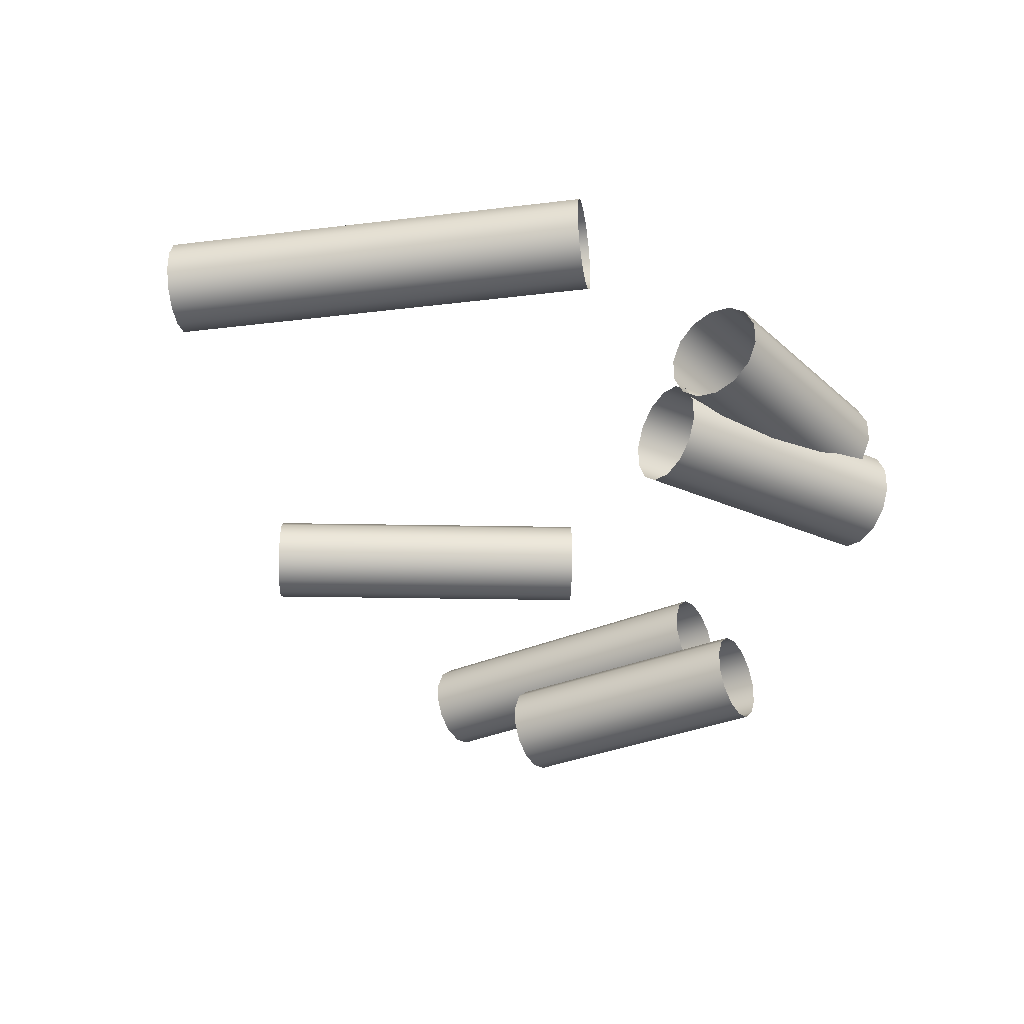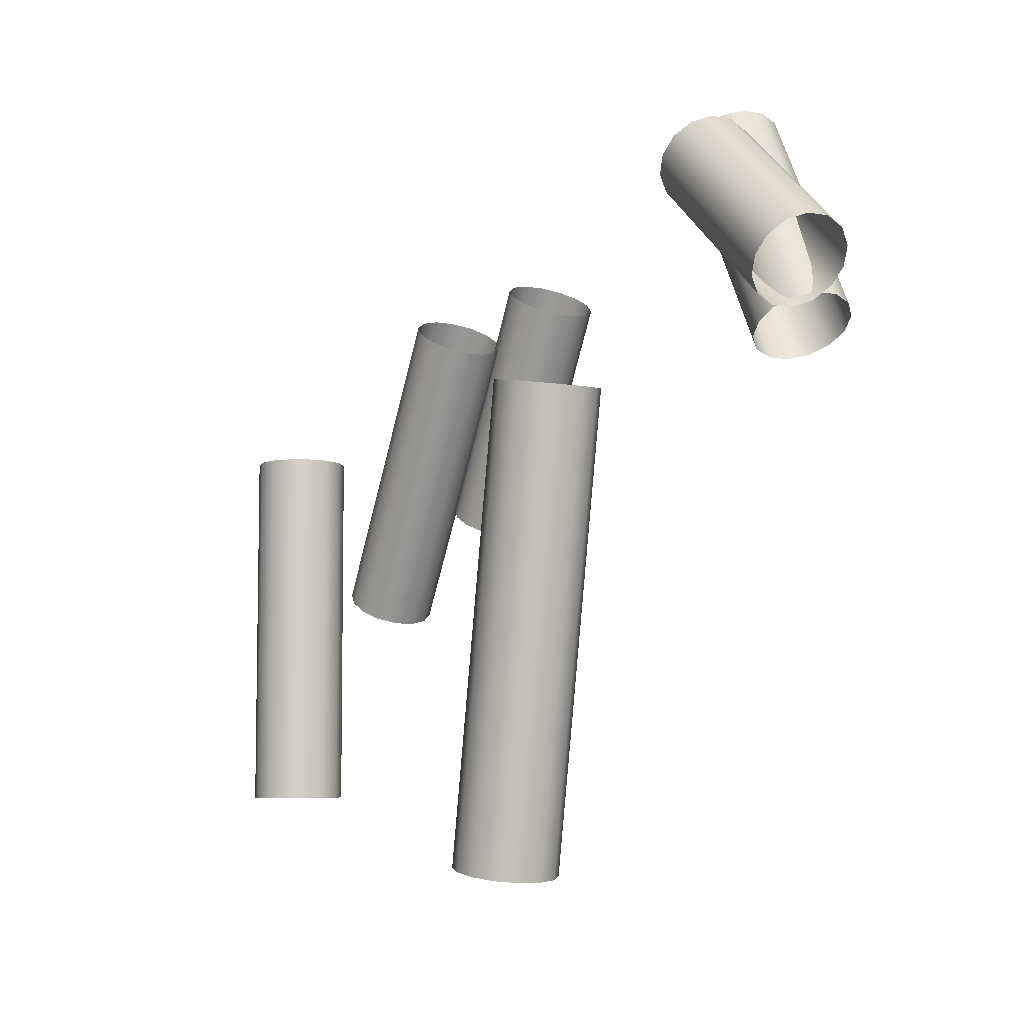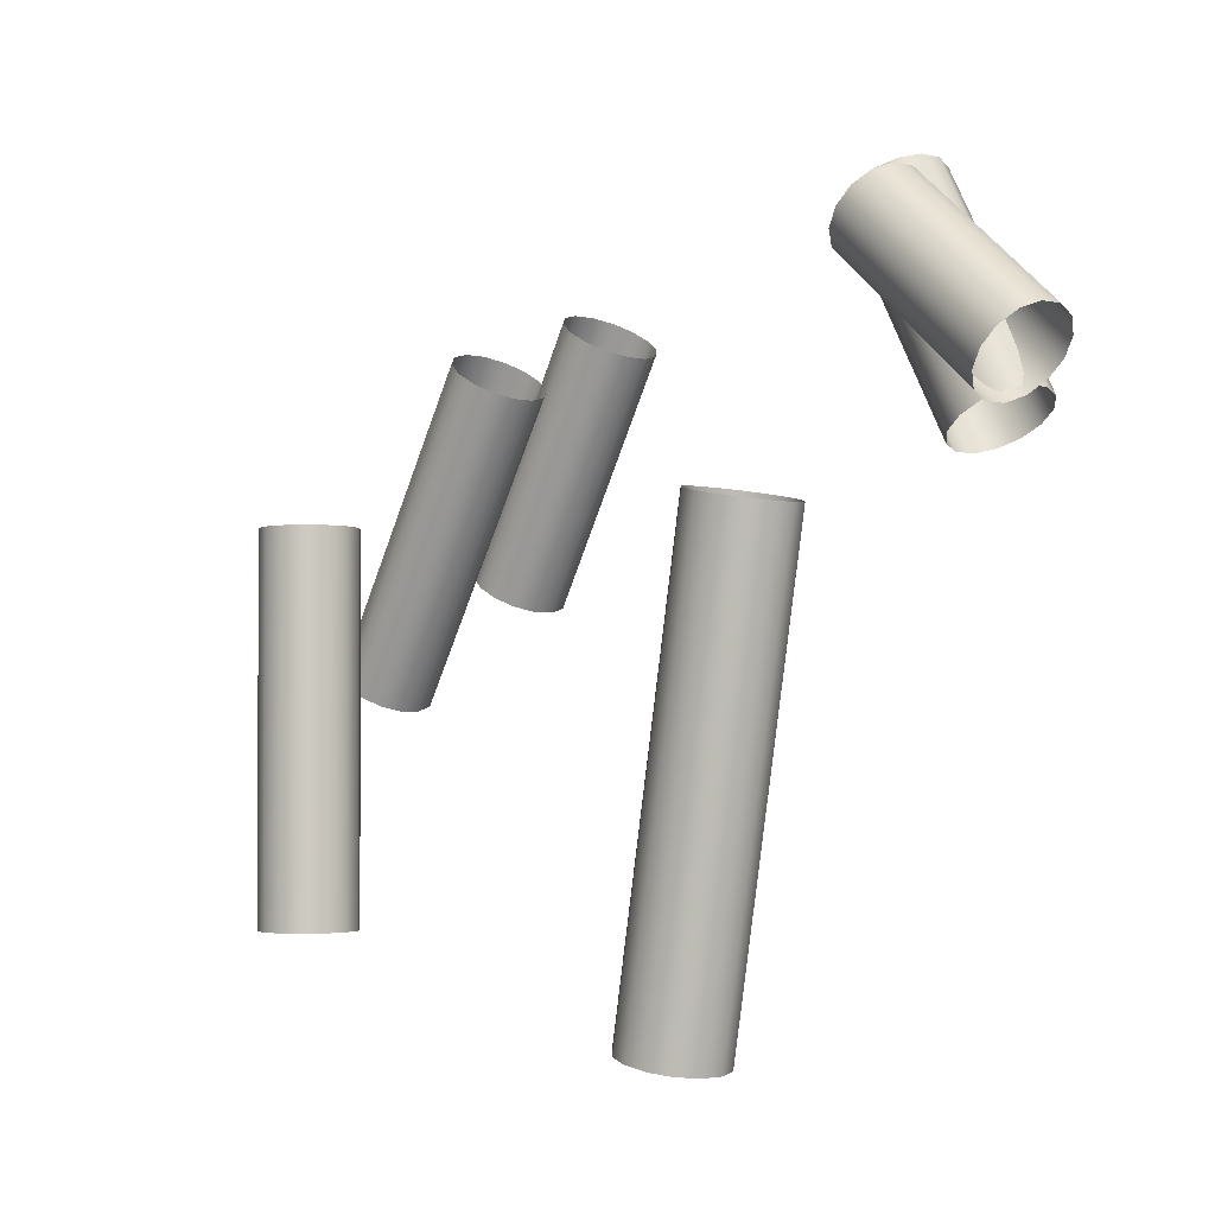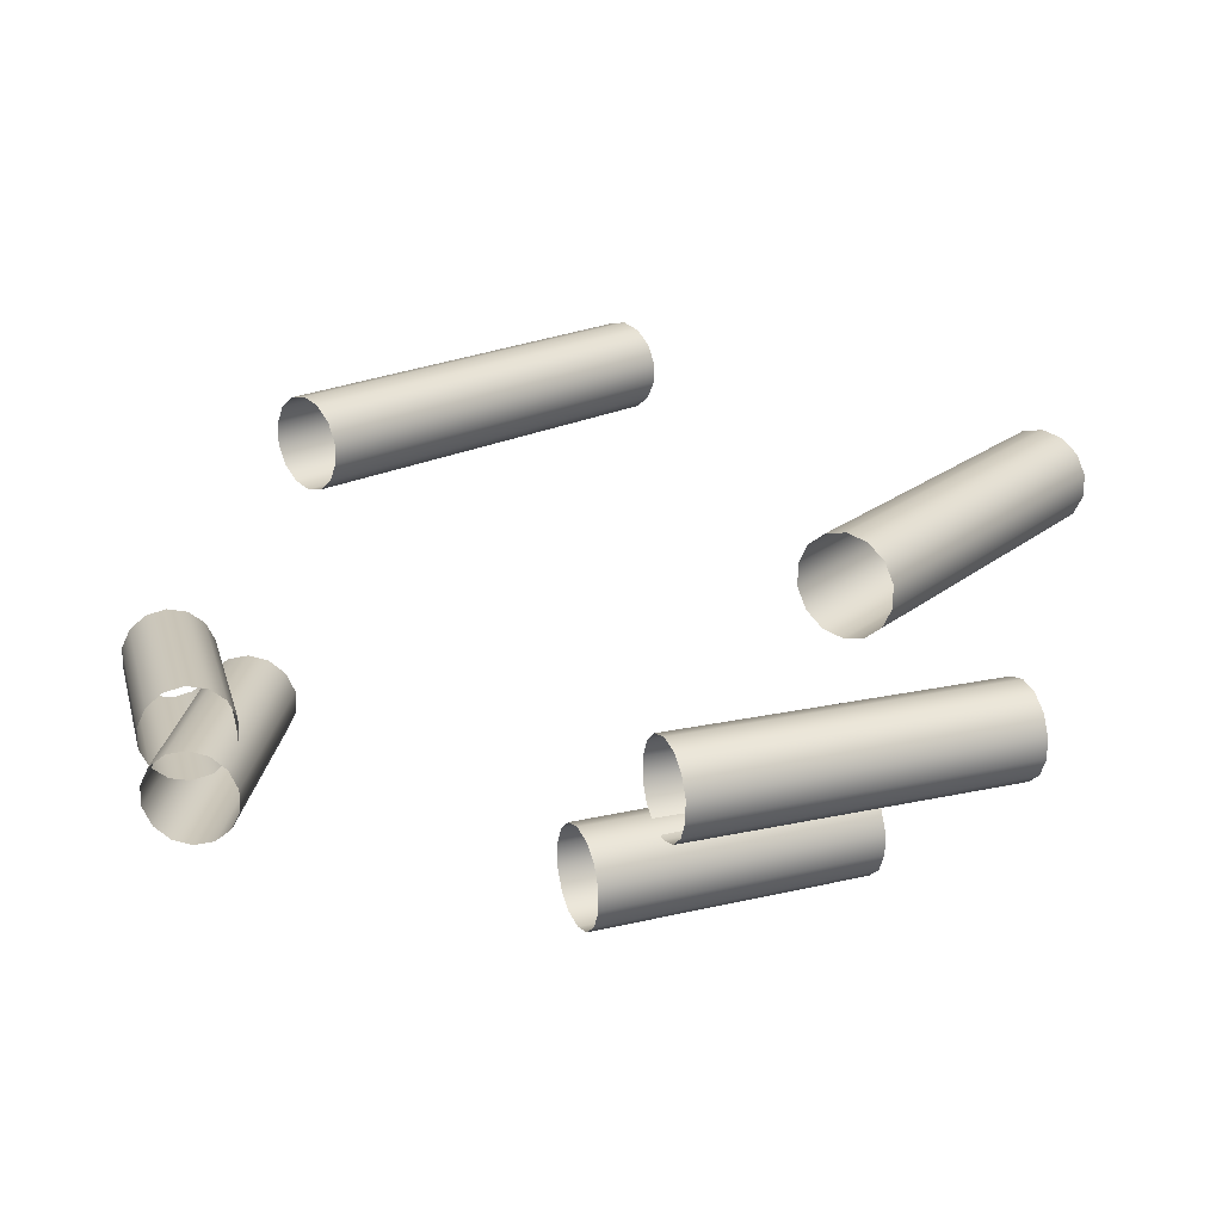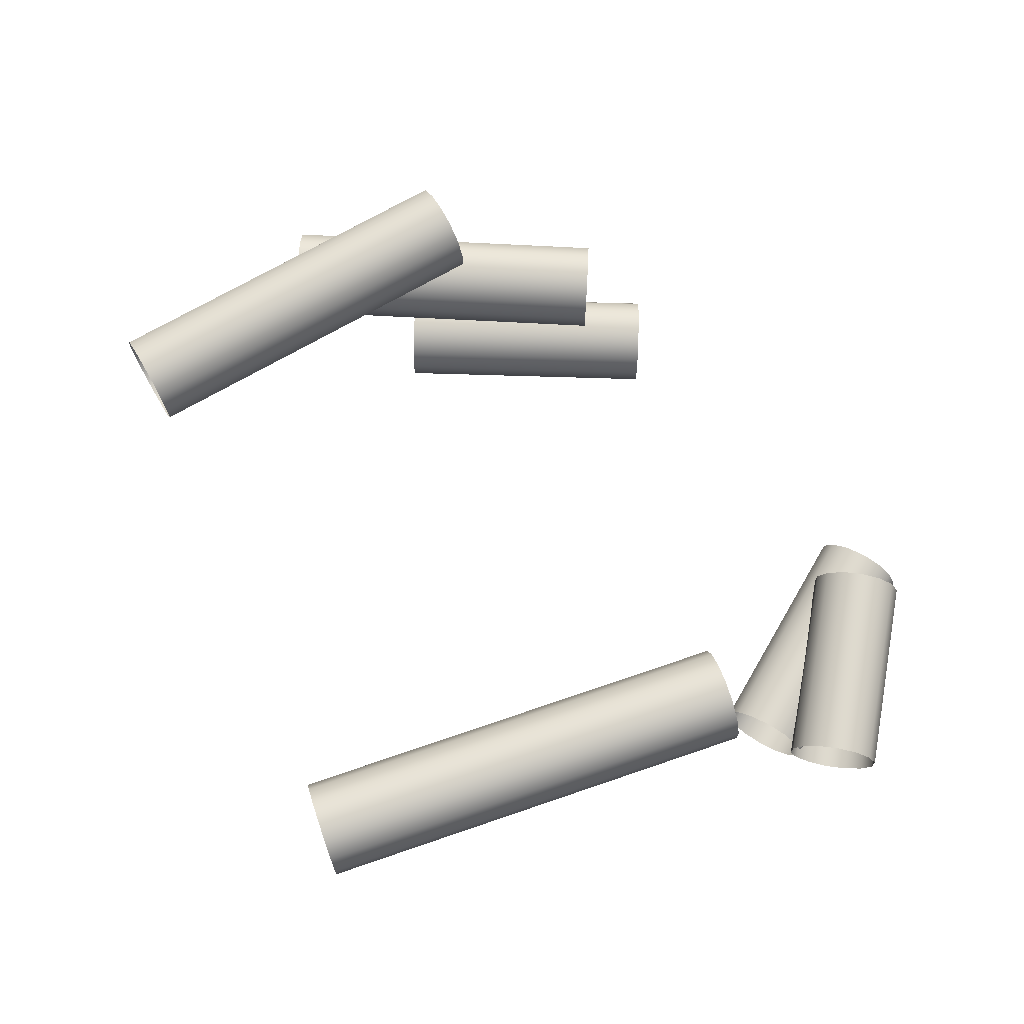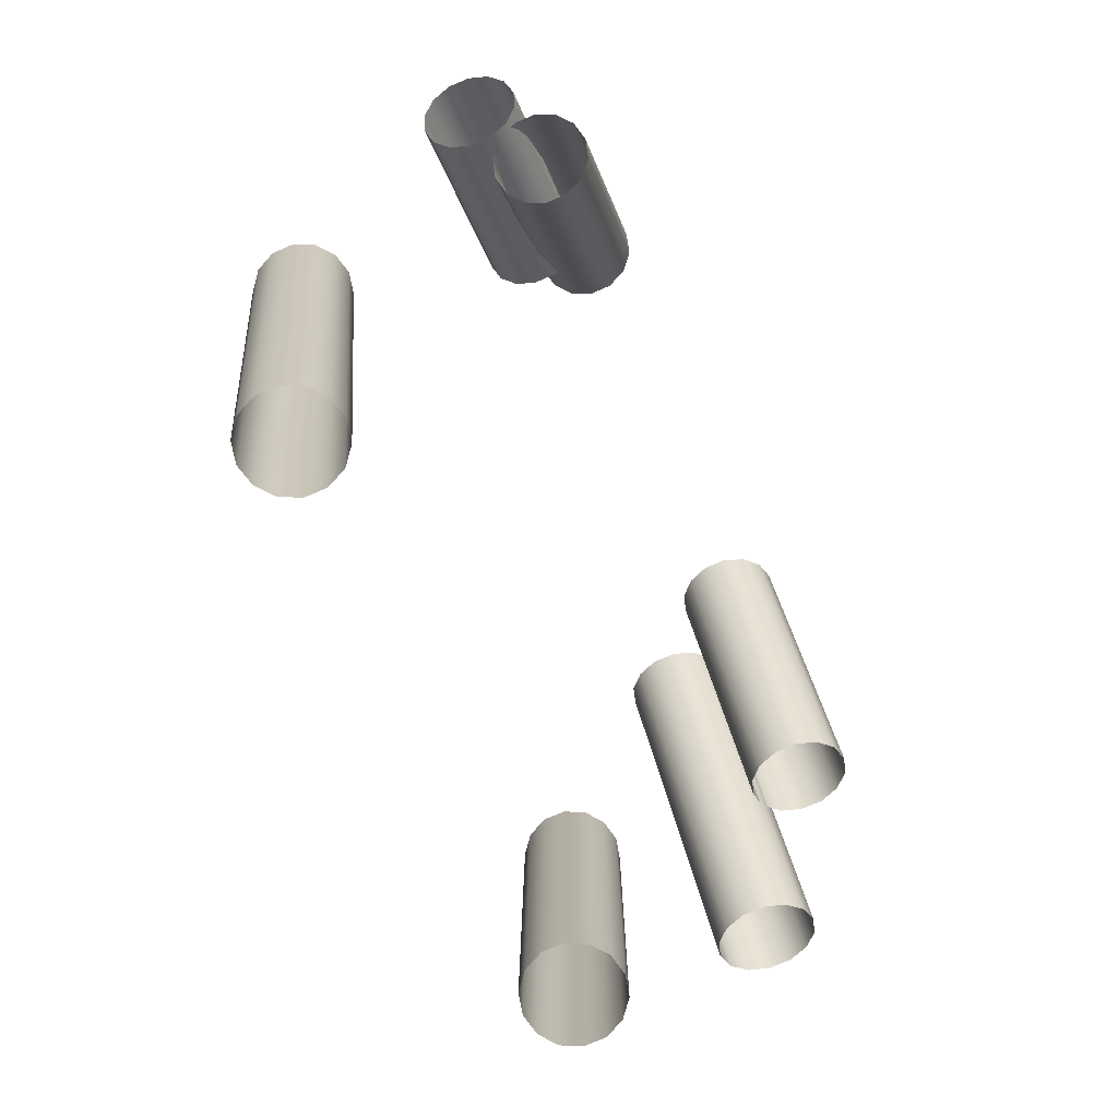
<metadata>
{"format":"obj","ext":"obj","renderer":"f3d","projection":"perspective","resolution":1024,"background":"white","views":[{"elev":-32.5,"azim":88.8,"up":"+Z"},{"elev":-7.6,"azim":63.1,"up":"+Y"},{"elev":-2.9,"azim":51.3,"up":"+Y"},{"elev":20.7,"azim":-144.5,"up":"+Z"},{"elev":71.2,"azim":60.2,"up":"+Z"},{"elev":-78.2,"azim":113.1,"up":"+Y"}]}
</metadata>
<code>
o Outputs_of_64_-_RMEV.
v 0.7536 -0.5993 -4.235
v 0.7557 -0.5981 -4.233
v 0.7569 -0.5974 -4.23
v 0.7569 -0.5974 -4.227
v 0.7557 -0.5981 -4.224
v 0.7536 -0.5993 -4.222
v 0.7509 -0.6008 -4.221
v 0.7483 -0.6024 -4.222
v 0.7462 -0.6036 -4.224
v 0.745 -0.6042 -4.227
v 0.745 -0.6042 -4.23
v 0.7462 -0.6036 -4.233
v 0.7483 -0.6024 -4.235
v 0.7509 -0.6008 -4.236
v 0.7708 -0.6294 -4.235
v 0.7729 -0.6281 -4.233
v 0.7741 -0.6275 -4.23
v 0.7741 -0.6275 -4.227
v 0.7729 -0.6281 -4.224
v 0.7708 -0.6294 -4.222
v 0.7682 -0.6309 -4.221
v 0.7655 -0.6324 -4.222
v 0.7634 -0.6336 -4.224
v 0.7623 -0.6343 -4.227
v 0.7623 -0.6343 -4.23
v 0.7634 -0.6336 -4.233
v 0.7655 -0.6324 -4.235
v 0.7682 -0.6309 -4.236
v 0.7569 -0.6028 -4.228
v 0.7584 -0.6009 -4.226
v 0.7593 -0.5999 -4.223
v 0.7593 -0.5999 -4.22
v 0.7584 -0.6009 -4.217
v 0.7569 -0.6028 -4.215
v 0.7549 -0.6051 -4.215
v 0.7529 -0.6074 -4.215
v 0.7514 -0.6093 -4.217
v 0.7505 -0.6103 -4.22
v 0.7505 -0.6103 -4.223
v 0.7514 -0.6093 -4.226
v 0.7529 -0.6074 -4.228
v 0.7549 -0.6051 -4.229
v 0.7801 -0.6223 -4.228
v 0.7817 -0.6205 -4.226
v 0.7825 -0.6195 -4.223
v 0.7825 -0.6195 -4.22
v 0.7817 -0.6205 -4.217
v 0.7801 -0.6223 -4.215
v 0.7781 -0.6247 -4.215
v 0.7762 -0.627 -4.215
v 0.7746 -0.6289 -4.217
v 0.7737 -0.6299 -4.22
v 0.7737 -0.6299 -4.223
v 0.7746 -0.6289 -4.226
v 0.7762 -0.627 -4.228
v 0.7781 -0.6247 -4.229
v 0.7616 -0.641 -4.185
v 0.7592 -0.6405 -4.187
v 0.7579 -0.6403 -4.189
v 0.7579 -0.6403 -4.193
v 0.7592 -0.6405 -4.195
v 0.7616 -0.641 -4.197
v 0.7646 -0.6415 -4.198
v 0.7676 -0.6421 -4.197
v 0.77 -0.6426 -4.195
v 0.7713 -0.6428 -4.193
v 0.7713 -0.6428 -4.189
v 0.77 -0.6426 -4.187
v 0.7676 -0.6421 -4.185
v 0.7646 -0.6415 -4.184
v 0.7495 -0.7039 -4.185
v 0.7471 -0.7034 -4.187
v 0.7458 -0.7032 -4.189
v 0.7458 -0.7032 -4.193
v 0.7471 -0.7034 -4.195
v 0.7495 -0.7039 -4.197
v 0.7525 -0.7045 -4.198
v 0.7555 -0.7051 -4.197
v 0.7578 -0.7055 -4.195
v 0.7592 -0.7058 -4.193
v 0.7592 -0.7058 -4.189
v 0.7578 -0.7055 -4.187
v 0.7555 -0.7051 -4.185
v 0.7525 -0.7045 -4.184
v 0.6829 -0.6165 -4.21
v 0.6809 -0.6151 -4.212
v 0.6798 -0.6144 -4.214
v 0.6798 -0.6144 -4.218
v 0.6809 -0.6151 -4.22
v 0.6829 -0.6165 -4.222
v 0.6855 -0.6181 -4.223
v 0.6881 -0.6197 -4.222
v 0.6901 -0.6211 -4.22
v 0.6912 -0.6218 -4.218
v 0.6912 -0.6218 -4.214
v 0.6901 -0.6211 -4.212
v 0.6881 -0.6197 -4.21
v 0.6855 -0.6181 -4.209
v 0.6555 -0.659 -4.21
v 0.6535 -0.6577 -4.212
v 0.6523 -0.657 -4.214
v 0.6523 -0.657 -4.218
v 0.6535 -0.6577 -4.22
v 0.6555 -0.659 -4.222
v 0.6581 -0.6606 -4.223
v 0.6606 -0.6623 -4.222
v 0.6626 -0.6636 -4.22
v 0.6638 -0.6643 -4.218
v 0.6638 -0.6643 -4.214
v 0.6626 -0.6636 -4.212
v 0.6606 -0.6623 -4.21
v 0.6581 -0.6606 -4.209
v 0.692 -0.6108 -4.222
v 0.6899 -0.6095 -4.224
v 0.6888 -0.6088 -4.227
v 0.6888 -0.6088 -4.23
v 0.6899 -0.6095 -4.233
v 0.692 -0.6108 -4.235
v 0.6946 -0.6123 -4.236
v 0.6972 -0.6139 -4.235
v 0.6993 -0.6152 -4.233
v 0.7004 -0.6159 -4.23
v 0.7004 -0.6159 -4.227
v 0.6993 -0.6152 -4.224
v 0.6972 -0.6139 -4.222
v 0.6946 -0.6123 -4.221
v 0.671 -0.6451 -4.222
v 0.6689 -0.6438 -4.224
v 0.6677 -0.6431 -4.227
v 0.6677 -0.6431 -4.23
v 0.6689 -0.6438 -4.233
v 0.671 -0.6451 -4.235
v 0.6735 -0.6466 -4.236
v 0.6761 -0.6482 -4.235
v 0.6782 -0.6495 -4.233
v 0.6794 -0.6502 -4.23
v 0.6794 -0.6502 -4.227
v 0.6782 -0.6495 -4.224
v 0.6761 -0.6482 -4.222
v 0.6735 -0.6466 -4.221
v 0.6761 -0.6396 -4.199
v 0.6786 -0.6396 -4.197
v 0.6799 -0.6396 -4.195
v 0.6799 -0.6396 -4.191
v 0.6786 -0.6396 -4.189
v 0.6761 -0.6396 -4.187
v 0.6731 -0.6396 -4.186
v 0.6701 -0.6396 -4.187
v 0.6676 -0.6396 -4.189
v 0.6663 -0.6396 -4.191
v 0.6663 -0.6396 -4.195
v 0.6676 -0.6396 -4.197
v 0.6701 -0.6396 -4.199
v 0.6731 -0.6396 -4.2
v 0.6764 -0.6943 -4.199
v 0.6788 -0.6943 -4.197
v 0.6802 -0.6943 -4.195
v 0.6802 -0.6943 -4.191
v 0.6788 -0.6943 -4.189
v 0.6764 -0.6943 -4.187
v 0.6734 -0.6944 -4.186
v 0.6703 -0.6944 -4.187
v 0.6679 -0.6944 -4.189
v 0.6665 -0.6944 -4.191
v 0.6665 -0.6944 -4.195
v 0.6679 -0.6944 -4.197
v 0.6703 -0.6944 -4.199
v 0.6734 -0.6944 -4.2
f 1 15 28 14
f 2 16 15 1
f 3 17 16 2
f 4 18 17 3
f 5 19 18 4
f 6 20 19 5
f 7 21 20 6
f 8 22 21 7
f 9 23 22 8
f 10 24 23 9
f 11 25 24 10
f 12 26 25 11
f 13 27 26 12
f 14 28 27 13
f 29 43 56 42
f 30 44 43 29
f 31 45 44 30
f 32 46 45 31
f 33 47 46 32
f 34 48 47 33
f 35 49 48 34
f 36 50 49 35
f 37 51 50 36
f 38 52 51 37
f 39 53 52 38
f 40 54 53 39
f 41 55 54 40
f 42 56 55 41
f 57 71 84 70
f 58 72 71 57
f 59 73 72 58
f 60 74 73 59
f 61 75 74 60
f 62 76 75 61
f 63 77 76 62
f 64 78 77 63
f 65 79 78 64
f 66 80 79 65
f 67 81 80 66
f 68 82 81 67
f 69 83 82 68
f 70 84 83 69
f 85 99 112 98
f 86 100 99 85
f 87 101 100 86
f 88 102 101 87
f 89 103 102 88
f 90 104 103 89
f 91 105 104 90
f 92 106 105 91
f 93 107 106 92
f 94 108 107 93
f 95 109 108 94
f 96 110 109 95
f 97 111 110 96
f 98 112 111 97
f 113 127 140 126
f 114 128 127 113
f 115 129 128 114
f 116 130 129 115
f 117 131 130 116
f 118 132 131 117
f 119 133 132 118
f 120 134 133 119
f 121 135 134 120
f 122 136 135 121
f 123 137 136 122
f 124 138 137 123
f 125 139 138 124
f 126 140 139 125
f 141 155 168 154
f 142 156 155 141
f 143 157 156 142
f 144 158 157 143
f 145 159 158 144
f 146 160 159 145
f 147 161 160 146
f 148 162 161 147
f 149 163 162 148
f 150 164 163 149
f 151 165 164 150
f 152 166 165 151
f 153 167 166 152
f 154 168 167 153

</code>
